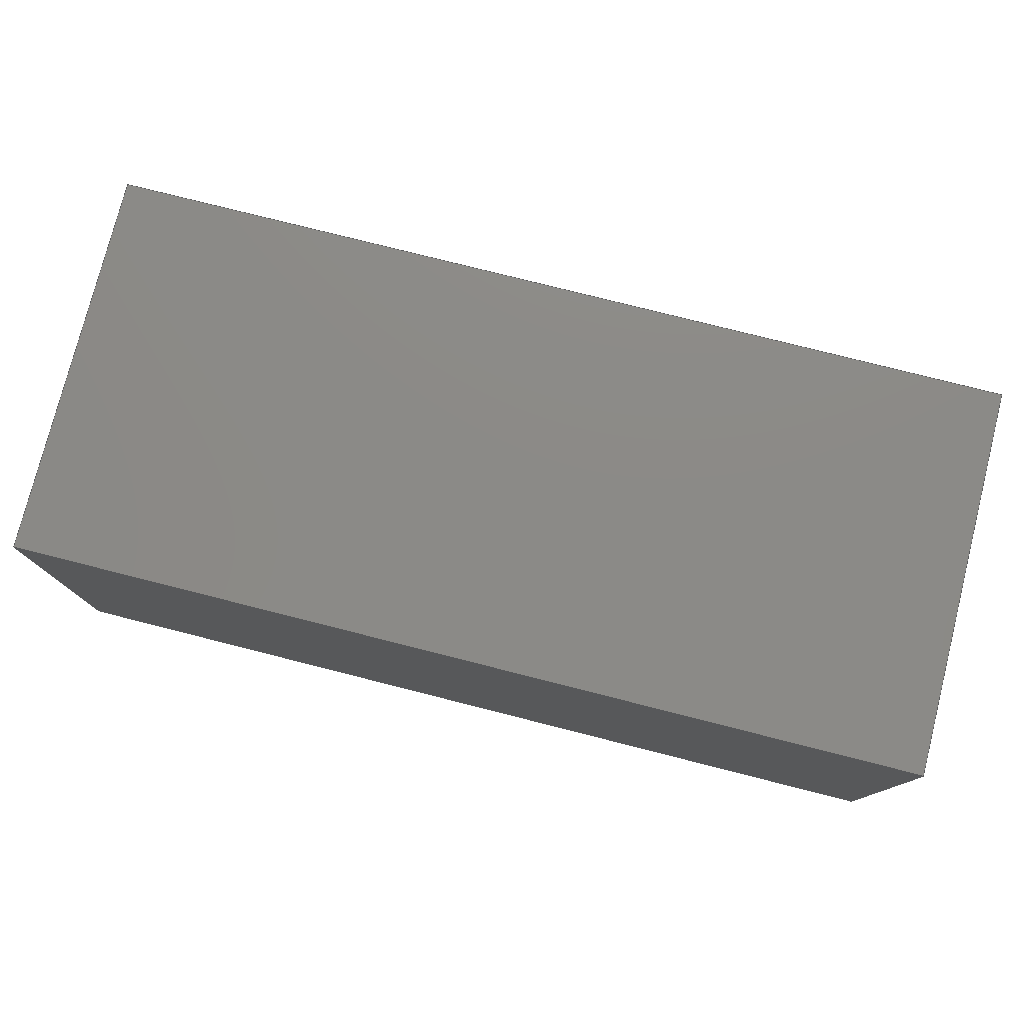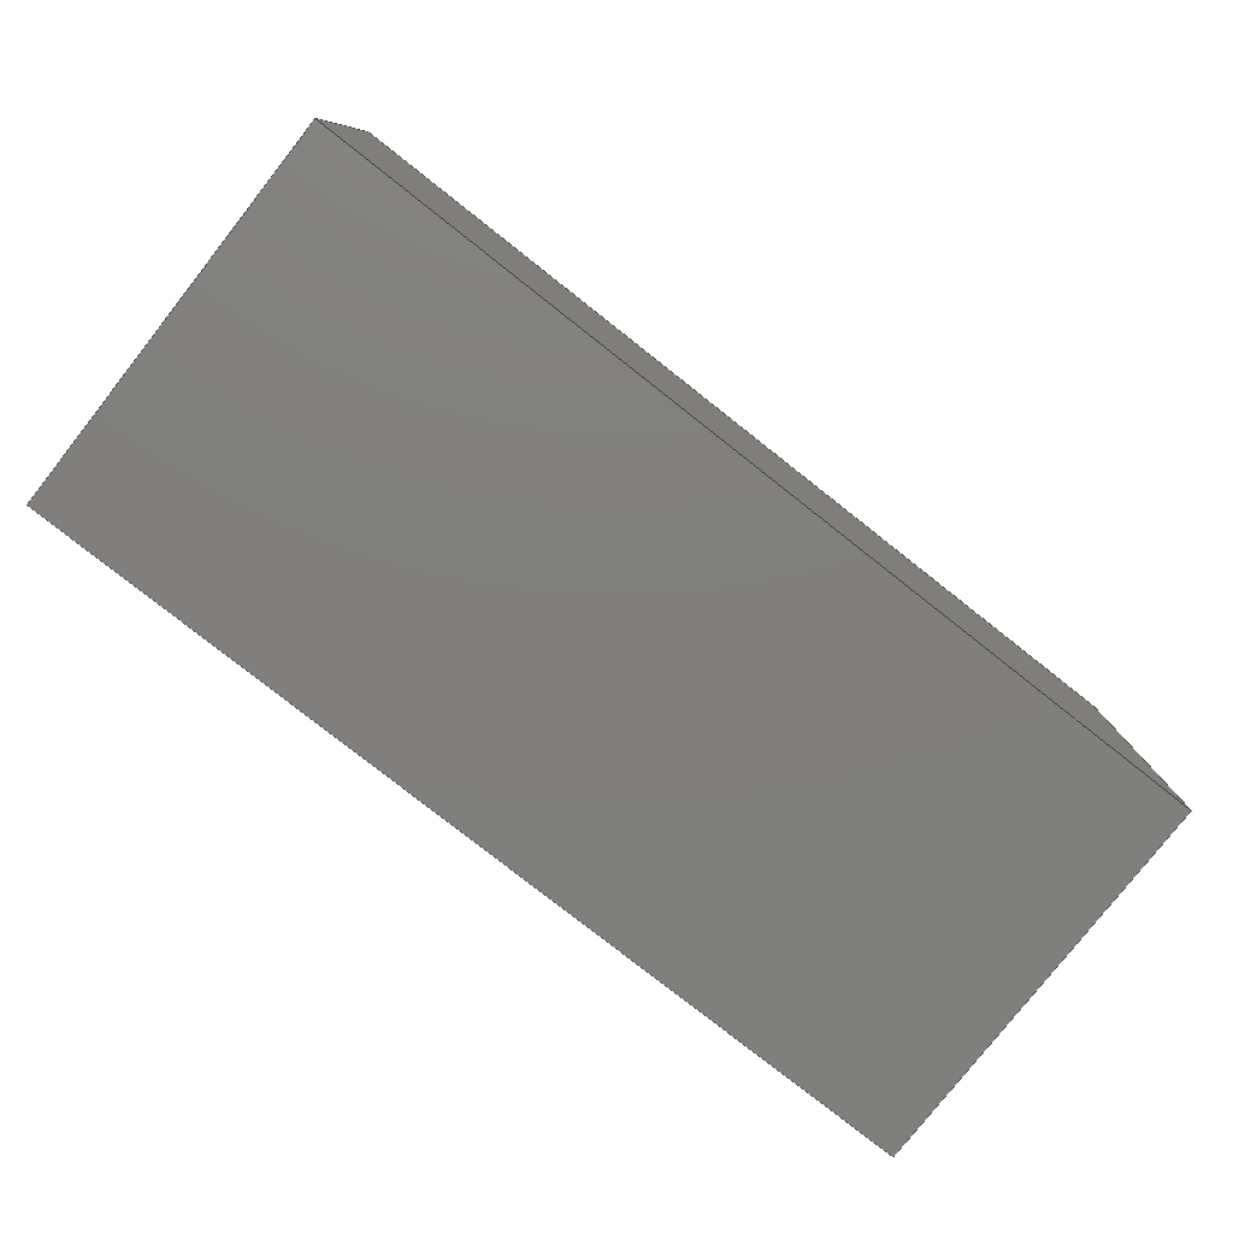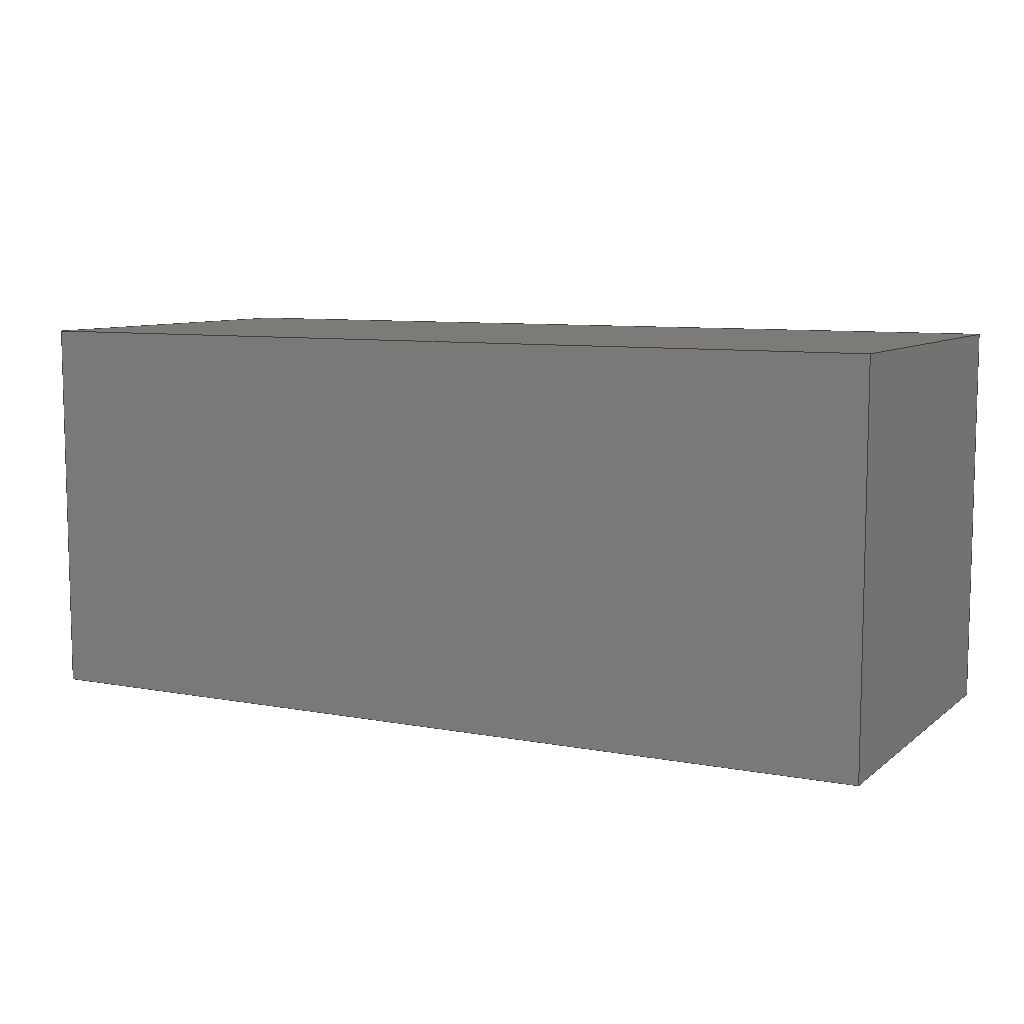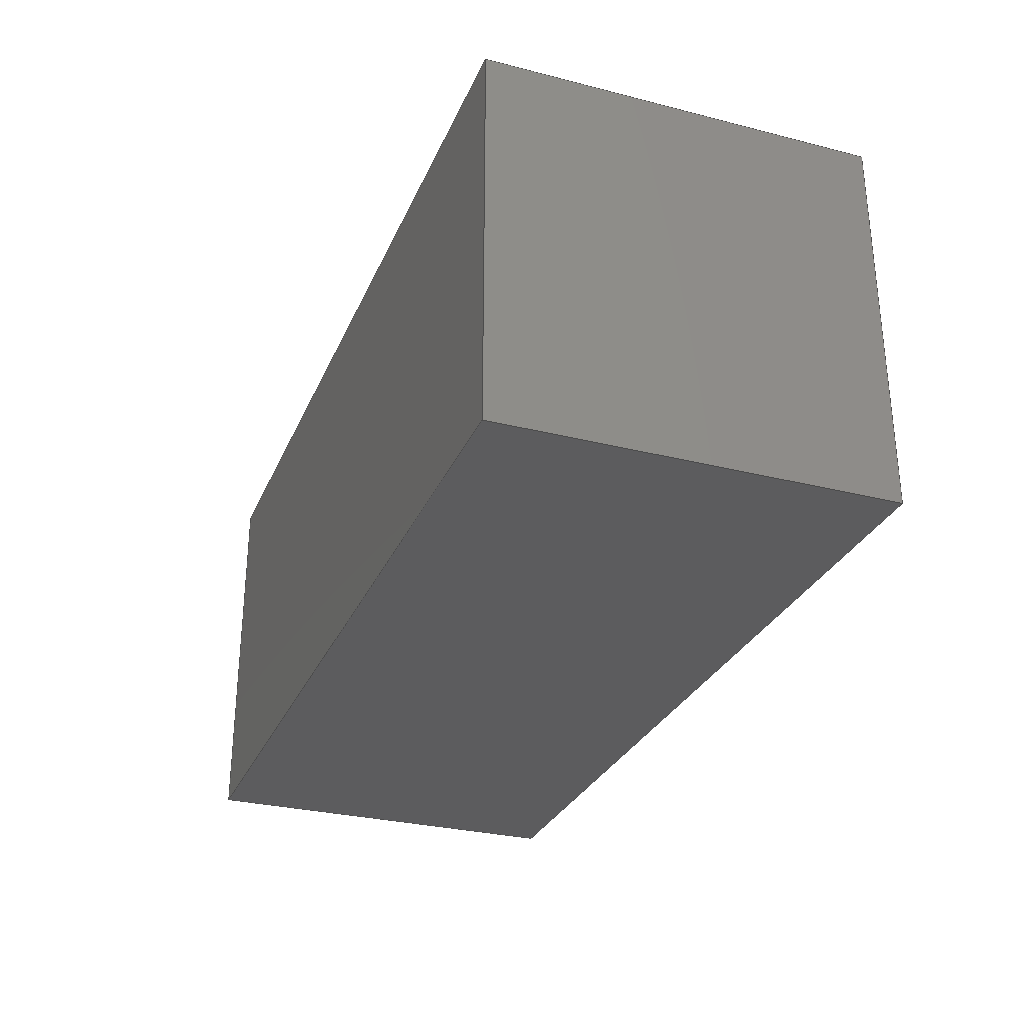
<metadata>
{"format":"step","ext":"step","renderer":"f3d","projection":"perspective","resolution":1024,"background":"white","views":[{"elev":77.8,"azim":14.2,"up":"+Y"},{"elev":-79.5,"azim":141.8,"up":"+Z"},{"elev":8.2,"azim":-152.5,"up":"+Y"},{"elev":-29.6,"azim":-110.4,"up":"+Y"}]}
</metadata>
<code>
ISO-10303-21;
DATA;
#1 = ORIENTED_EDGE ( 'NONE', *, *, #78, .F. ) ;
#2 = CARTESIAN_POINT ( 'NONE',  ( 0, 1.5, 0 ) ) ;
#3 = ORIENTED_EDGE ( 'NONE', *, *, #190, .T. ) ;
#4 = STYLED_ITEM ( 'NONE', ( #138 ), #7 ) ;
#5 = SURFACE_STYLE_FILL_AREA ( #154 ) ;
#6 = ORIENTED_EDGE ( 'NONE', *, *, #130, .T. ) ;
#7 = MANIFOLD_SOLID_BREP ( 'Boss-Extrude1', #156 ) ;
#8 = ORIENTED_EDGE ( 'NONE', *, *, #190, .F. ) ;
#9 = CARTESIAN_POINT ( 'NONE',  ( 0, 0, 0 ) ) ;
#10 = UNCERTAINTY_MEASURE_WITH_UNIT (LENGTH_MEASURE( 1e-05 ), #16, 'distance_accuracy_value', 'NONE');
#11 = ADVANCED_BREP_SHAPE_REPRESENTATION ( 'mte380_02_package_01', ( #7, #206 ), #127 ) ;
#12 = UNCERTAINTY_MEASURE_WITH_UNIT (LENGTH_MEASURE( 1e-05 ), #39, 'distance_accuracy_value', 'NONE');
#13 = ORIENTED_EDGE ( 'NONE', *, *, #208, .F. ) ;
#14 = VERTEX_POINT ( 'NONE', #187 ) ;
#15 = PLANE ( 'NONE',  #162 ) ;
#16 =( CONVERSION_BASED_UNIT ( 'INCH', #137 ) LENGTH_UNIT ( ) NAMED_UNIT ( #203 ) );
#17 = PRODUCT_CONTEXT ( 'NONE', #146, 'mechanical' ) ;
#18 = SURFACE_SIDE_STYLE ('',( #66 ) ) ;
#19 = DIRECTION ( 'NONE',  ( -0, 1, 0 ) ) ;
#20 = VECTOR ( 'NONE', #121, 39.37 ) ;
#21 = VECTOR ( 'NONE', #209, 39.37 ) ;
#22 = VERTEX_POINT ( 'NONE', #56 ) ;
#23 = CARTESIAN_POINT ( 'NONE',  ( 0, 0, 0 ) ) ;
#24 = PRODUCT_DEFINITION_SHAPE ( 'NONE', 'NONE',  #198 ) ;
#25 = VECTOR ( 'NONE', #173, 39.37 ) ;
#26 = VECTOR ( 'NONE', #42, 39.37 ) ;
#27 = ADVANCED_FACE ( 'NONE', ( #160 ), #99, .T. ) ;
#28 = ADVANCED_FACE ( 'NONE', ( #180 ), #178, .F. ) ;
#29 = CARTESIAN_POINT ( 'NONE',  ( 3.5, 0, 0 ) ) ;
#30 = ORIENTED_EDGE ( 'NONE', *, *, #115, .F. ) ;
#31 = PRESENTATION_LAYER_ASSIGNMENT (  '', '', ( #4 ) ) ;
#32 =( GEOMETRIC_REPRESENTATION_CONTEXT ( 3 ) GLOBAL_UNCERTAINTY_ASSIGNED_CONTEXT ( ( #10 ) ) GLOBAL_UNIT_ASSIGNED_CONTEXT ( ( #16, #196, #194 ) ) REPRESENTATION_CONTEXT ( 'NONE', 'WORKASPACE' ) );
#33 = ORIENTED_EDGE ( 'NONE', *, *, #73, .F. ) ;
#34 = PLANE ( 'NONE',  #120 ) ;
#35 = FILL_AREA_STYLE_COLOUR ( '', #36 ) ;
#36 = COLOUR_RGB ( '',0.7922, 0.8196, 0.9333 ) ;
#37 = VECTOR ( 'NONE', #126, 39.37 ) ;
#38 = CARTESIAN_POINT ( 'NONE',  ( 3.5, 0, -1.5 ) ) ;
#39 =( CONVERSION_BASED_UNIT ( 'INCH', #74 ) LENGTH_UNIT ( ) NAMED_UNIT ( #136 ) );
#40 = MECHANICAL_DESIGN_GEOMETRIC_PRESENTATION_REPRESENTATION (  '', ( #4 ), #204 ) ;
#41 = LINE ( 'NONE', #2, #110 ) ;
#42 = DIRECTION ( 'NONE',  ( -0, -0, 1 ) ) ;
#43 = MECHANICAL_DESIGN_GEOMETRIC_PRESENTATION_REPRESENTATION (  '', ( #63 ), #32 ) ;
#44 = DIRECTION ( 'NONE',  ( 0, 0, -1 ) ) ;
#45 = LINE ( 'NONE', #106, #83 ) ;
#46 = PRODUCT ( 'mte380_02_package_01', 'mte380_02_package_01', '', ( #17 ) ) ;
#47 =( NAMED_UNIT ( * ) PLANE_ANGLE_UNIT ( ) SI_UNIT ( $, .RADIAN. ) );
#48 = COLOUR_RGB ( '',0.7922, 0.8196, 0.9333 ) ;
#49 = DIRECTION ( 'NONE',  ( -1, 0, 0 ) ) ;
#50 = ORIENTED_EDGE ( 'NONE', *, *, #200, .T. ) ;
#51 = DIRECTION ( 'NONE',  ( 0, 0, 1 ) ) ;
#52 = VERTEX_POINT ( 'NONE', #107 ) ;
#53 = CARTESIAN_POINT ( 'NONE',  ( 0, 0, -1.5 ) ) ;
#54 = CARTESIAN_POINT ( 'NONE',  ( 3.5, 0, -1.5 ) ) ;
#55 = PRESENTATION_LAYER_ASSIGNMENT (  '', '', ( #63 ) ) ;
#56 = CARTESIAN_POINT ( 'NONE',  ( 0, 1.5, -1.5 ) ) ;
#57 = ORIENTED_EDGE ( 'NONE', *, *, #159, .T. ) ;
#58 = ORIENTED_EDGE ( 'NONE', *, *, #159, .F. ) ;
#59 = CARTESIAN_POINT ( 'NONE',  ( 3.5, 1.5, -1.5 ) ) ;
#60 = ORIENTED_EDGE ( 'NONE', *, *, #151, .F. ) ;
#61 = ORIENTED_EDGE ( 'NONE', *, *, #73, .T. ) ;
#62 = SURFACE_SIDE_STYLE ('',( #5 ) ) ;
#63 = STYLED_ITEM ( 'NONE', ( #172 ), #11 ) ;
#64 = CARTESIAN_POINT ( 'NONE',  ( 3.5, 1.5, 0 ) ) ;
#65 = UNCERTAINTY_MEASURE_WITH_UNIT (LENGTH_MEASURE( 1e-05 ), #157, 'distance_accuracy_value', 'NONE');
#66 = SURFACE_STYLE_FILL_AREA ( #177 ) ;
#67 = ORIENTED_EDGE ( 'NONE', *, *, #151, .T. ) ;
#68 = CARTESIAN_POINT ( 'NONE',  ( 3.5, 1.5, 0 ) ) ;
#69 = ORIENTED_EDGE ( 'NONE', *, *, #92, .F. ) ;
#70 = EDGE_LOOP ( 'NONE', ( #132, #109, #13, #197 ) ) ;
#71 = LINE ( 'NONE', #193, #37 ) ;
#72 = DIRECTION ( 'NONE',  ( -1, 0, 0 ) ) ;
#73 = EDGE_CURVE ( 'NONE', #101, #14, #128, .T. ) ;
#74 = LENGTH_MEASURE_WITH_UNIT ( LENGTH_MEASURE( 0.0254 ), #150 );
#75 = ADVANCED_FACE ( 'NONE', ( #152 ), #189, .F. ) ;
#76 = ORIENTED_EDGE ( 'NONE', *, *, #208, .T. ) ;
#77 = FACE_OUTER_BOUND ( 'NONE', #81, .T. ) ;
#78 = EDGE_CURVE ( 'NONE', #171, #22, #45, .T. ) ;
#79 = CARTESIAN_POINT ( 'NONE',  ( 0, 0, 0 ) ) ;
#80 = DIRECTION ( 'NONE',  ( 1, 0, -0 ) ) ;
#81 = EDGE_LOOP ( 'NONE', ( #61, #125, #76, #57 ) ) ;
#82 = DIRECTION ( 'NONE',  ( 0, 0, -1 ) ) ;
#83 = VECTOR ( 'NONE', #168, 39.37 ) ;
#84 = CARTESIAN_POINT ( 'NONE',  ( 0, 0, 0 ) ) ;
#85 = FILL_AREA_STYLE_COLOUR ( '', #48 ) ;
#86 = ORIENTED_EDGE ( 'NONE', *, *, #115, .T. ) ;
#87 = ADVANCED_FACE ( 'NONE', ( #77 ), #15, .F. ) ;
#88 = DIRECTION ( 'NONE',  ( 0, -1, 0 ) ) ;
#89 = DIRECTION ( 'NONE',  ( 0, -0, -1 ) ) ;
#90 =( NAMED_UNIT ( * ) SI_UNIT ( $, .STERADIAN. ) SOLID_ANGLE_UNIT ( ) );
#91 = LINE ( 'NONE', #176, #149 ) ;
#92 = EDGE_CURVE ( 'NONE', #14, #191, #167, .T. ) ;
#93 = CARTESIAN_POINT ( 'NONE',  ( 3.5, 1.5, 0 ) ) ;
#94 = DIRECTION ( 'NONE',  ( -0, -1, -0 ) ) ;
#95 = AXIS2_PLACEMENT_3D ( 'NONE', #79, #49, #161 ) ;
#96 = LINE ( 'NONE', #119, #163 ) ;
#97 = CARTESIAN_POINT ( 'NONE',  ( 3.5, 0, 0 ) ) ;
#98 = AXIS2_PLACEMENT_3D ( 'NONE', #131, #88, #89 ) ;
#99 = PLANE ( 'NONE',  #95 ) ;
#100 = FACE_OUTER_BOUND ( 'NONE', #70, .T. ) ;
#101 = VERTEX_POINT ( 'NONE', #93 ) ;
#102 = VERTEX_POINT ( 'NONE', #59 ) ;
#103 = DIRECTION ( 'NONE',  ( -1, -0, -0 ) ) ;
#104 = EDGE_LOOP ( 'NONE', ( #86, #8, #58, #50 ) ) ;
#105 = VECTOR ( 'NONE', #179, 39.37 ) ;
#106 = CARTESIAN_POINT ( 'NONE',  ( 0, 0, -1.5 ) ) ;
#107 = CARTESIAN_POINT ( 'NONE',  ( 3.5, 0, -1.5 ) ) ;
#108 =( LENGTH_UNIT ( ) NAMED_UNIT ( * ) SI_UNIT ( $, .METRE. ) );
#109 = ORIENTED_EDGE ( 'NONE', *, *, #200, .F. ) ;
#110 = VECTOR ( 'NONE', #182, 39.37 ) ;
#111 = ORIENTED_EDGE ( 'NONE', *, *, #147, .F. ) ;
#112 =( LENGTH_UNIT ( ) NAMED_UNIT ( * ) SI_UNIT ( $, .METRE. ) );
#113 = APPLICATION_PROTOCOL_DEFINITION ( 'draft international standard', 'automotive_design', 1998, #145 ) ;
#114 = APPLICATION_PROTOCOL_DEFINITION ( 'draft international standard', 'automotive_design', 1998, #146 ) ;
#115 = EDGE_CURVE ( 'NONE', #22, #129, #41, .T. ) ;
#116 = DIRECTION ( 'NONE',  ( 0, -0, 1 ) ) ;
#117 = FACE_OUTER_BOUND ( 'NONE', #118, .T. ) ;
#118 = EDGE_LOOP ( 'NONE', ( #67, #111, #144, #195 ) ) ;
#119 = CARTESIAN_POINT ( 'NONE',  ( 0, 0, 0 ) ) ;
#120 = AXIS2_PLACEMENT_3D ( 'NONE', #54, #143, #80 ) ;
#121 = DIRECTION ( 'NONE',  ( -1, -0, -0 ) ) ;
#122 = DIRECTION ( 'NONE',  ( 0, 0, 1 ) ) ;
#123 = DIRECTION ( 'NONE',  ( -1, 0, -0 ) ) ;
#124 = CARTESIAN_POINT ( 'NONE',  ( 3.5, 0, 0 ) ) ;
#125 = ORIENTED_EDGE ( 'NONE', *, *, #210, .T. ) ;
#126 = DIRECTION ( 'NONE',  ( 0, 1, 0 ) ) ;
#127 =( GEOMETRIC_REPRESENTATION_CONTEXT ( 3 ) GLOBAL_UNCERTAINTY_ASSIGNED_CONTEXT ( ( #65 ) ) GLOBAL_UNIT_ASSIGNED_CONTEXT ( ( #157, #47, #90 ) ) REPRESENTATION_CONTEXT ( 'NONE', 'WORKASPACE' ) );
#128 = LINE ( 'NONE', #97, #185 ) ;
#129 = VERTEX_POINT ( 'NONE', #211 ) ;
#130 = EDGE_CURVE ( 'NONE', #129, #191, #169, .T. ) ;
#131 = CARTESIAN_POINT ( 'NONE',  ( 3.5, 1.5, 0 ) ) ;
#132 = ORIENTED_EDGE ( 'NONE', *, *, #78, .T. ) ;
#133 = SHAPE_DEFINITION_REPRESENTATION ( #24, #11 ) ;
#134 = PRODUCT_DEFINITION_CONTEXT ( 'detailed design', #145, 'design' ) ;
#135 =( NAMED_UNIT ( * ) SI_UNIT ( $, .STERADIAN. ) SOLID_ANGLE_UNIT ( ) );
#136 = DIMENSIONAL_EXPONENTS ( 1, 0, 0, 0, 0, 0, 0 ) ;
#137 = LENGTH_MEASURE_WITH_UNIT ( LENGTH_MEASURE( 0.0254 ), #112 );
#138 = PRESENTATION_STYLE_ASSIGNMENT (( #207 ) ) ;
#139 = AXIS2_PLACEMENT_3D ( 'NONE', #148, #19, #116 ) ;
#140 = VECTOR ( 'NONE', #103, 39.37 ) ;
#141 = CARTESIAN_POINT ( 'NONE',  ( 3.5, 0, 0 ) ) ;
#142 = DIRECTION ( 'NONE',  ( -1, -0, -0 ) ) ;
#143 = DIRECTION ( 'NONE',  ( 0, 0, 1 ) ) ;
#144 = ORIENTED_EDGE ( 'NONE', *, *, #210, .F. ) ;
#145 = APPLICATION_CONTEXT ( 'automotive_design' ) ;
#146 = APPLICATION_CONTEXT ( 'automotive_design' ) ;
#147 = EDGE_CURVE ( 'NONE', #52, #171, #155, .T. ) ;
#148 = CARTESIAN_POINT ( 'NONE',  ( 3.5, 0, 0 ) ) ;
#149 = VECTOR ( 'NONE', #142, 39.37 ) ;
#150 =( LENGTH_UNIT ( ) NAMED_UNIT ( * ) SI_UNIT ( $, .METRE. ) );
#151 = EDGE_CURVE ( 'NONE', #191, #171, #96, .T. ) ;
#152 = FACE_OUTER_BOUND ( 'NONE', #201, .T. ) ;
#153 = ADVANCED_FACE ( 'NONE', ( #117 ), #199, .F. ) ;
#154 = FILL_AREA_STYLE ('',( #85 ) ) ;
#155 = LINE ( 'NONE', #38, #20 ) ;
#156 = CLOSED_SHELL ( 'NONE', ( #75, #153, #170, #28, #87, #27 ) ) ;
#157 =( CONVERSION_BASED_UNIT ( 'INCH', #188 ) LENGTH_UNIT ( ) NAMED_UNIT ( #184 ) );
#158 = LINE ( 'NONE', #68, #21 ) ;
#159 = EDGE_CURVE ( 'NONE', #102, #101, #175, .T. ) ;
#160 = FACE_OUTER_BOUND ( 'NONE', #186, .T. ) ;
#161 = DIRECTION ( 'NONE',  ( 0, 0, 1 ) ) ;
#162 = AXIS2_PLACEMENT_3D ( 'NONE', #124, #72, #122 ) ;
#163 = VECTOR ( 'NONE', #82, 39.37 ) ;
#164 = SURFACE_STYLE_USAGE ( .BOTH. , #18 ) ;
#165 = DIRECTION ( 'NONE',  ( 1, 0, 0 ) ) ;
#166 = CARTESIAN_POINT ( 'NONE',  ( 3.5, 0, 0 ) ) ;
#167 = LINE ( 'NONE', #141, #140 ) ;
#168 = DIRECTION ( 'NONE',  ( 0, 1, 0 ) ) ;
#169 = LINE ( 'NONE', #23, #105 ) ;
#170 = ADVANCED_FACE ( 'NONE', ( #100 ), #34, .F. ) ;
#171 = VERTEX_POINT ( 'NONE', #53 ) ;
#172 = PRESENTATION_STYLE_ASSIGNMENT (( #164 ) ) ;
#173 = DIRECTION ( 'NONE',  ( 0, 0, -1 ) ) ;
#174 = PRODUCT_RELATED_PRODUCT_CATEGORY ( 'part', '', ( #46 ) ) ;
#175 = LINE ( 'NONE', #64, #26 ) ;
#176 = CARTESIAN_POINT ( 'NONE',  ( 3.5, 1.5, -1.5 ) ) ;
#177 = FILL_AREA_STYLE ('',( #35 ) ) ;
#178 = PLANE ( 'NONE',  #98 ) ;
#179 = DIRECTION ( 'NONE',  ( -0, -1, -0 ) ) ;
#180 = FACE_OUTER_BOUND ( 'NONE', #104, .T. ) ;
#181 = AXIS2_PLACEMENT_3D ( 'NONE', #29, #44, #123 ) ;
#182 = DIRECTION ( 'NONE',  ( -0, -0, 1 ) ) ;
#183 = PRODUCT_DEFINITION_FORMATION_WITH_SPECIFIED_SOURCE ( 'ANY', '', #46, .NOT_KNOWN. ) ;
#184 = DIMENSIONAL_EXPONENTS ( 1, 0, 0, 0, 0, 0, 0 ) ;
#185 = VECTOR ( 'NONE', #94, 39.37 ) ;
#186 = EDGE_LOOP ( 'NONE', ( #192, #30, #1, #60 ) ) ;
#187 = CARTESIAN_POINT ( 'NONE',  ( 3.5, 0, 0 ) ) ;
#188 = LENGTH_MEASURE_WITH_UNIT ( LENGTH_MEASURE( 0.0254 ), #108 );
#189 = PLANE ( 'NONE',  #181 ) ;
#190 = EDGE_CURVE ( 'NONE', #101, #129, #158, .T. ) ;
#191 = VERTEX_POINT ( 'NONE', #84 ) ;
#192 = ORIENTED_EDGE ( 'NONE', *, *, #130, .F. ) ;
#193 = CARTESIAN_POINT ( 'NONE',  ( 3.5, 0, -1.5 ) ) ;
#194 =( NAMED_UNIT ( * ) SI_UNIT ( $, .STERADIAN. ) SOLID_ANGLE_UNIT ( ) );
#195 = ORIENTED_EDGE ( 'NONE', *, *, #92, .T. ) ;
#196 =( NAMED_UNIT ( * ) PLANE_ANGLE_UNIT ( ) SI_UNIT ( $, .RADIAN. ) );
#197 = ORIENTED_EDGE ( 'NONE', *, *, #147, .T. ) ;
#198 = PRODUCT_DEFINITION ( 'UNKNOWN', '', #183, #134 ) ;
#199 = PLANE ( 'NONE',  #139 ) ;
#200 = EDGE_CURVE ( 'NONE', #102, #22, #91, .T. ) ;
#201 = EDGE_LOOP ( 'NONE', ( #6, #69, #33, #3 ) ) ;
#202 = LINE ( 'NONE', #166, #25 ) ;
#203 = DIMENSIONAL_EXPONENTS ( 1, 0, 0, 0, 0, 0, 0 ) ;
#204 =( GEOMETRIC_REPRESENTATION_CONTEXT ( 3 ) GLOBAL_UNCERTAINTY_ASSIGNED_CONTEXT ( ( #12 ) ) GLOBAL_UNIT_ASSIGNED_CONTEXT ( ( #39, #205, #135 ) ) REPRESENTATION_CONTEXT ( 'NONE', 'WORKASPACE' ) );
#205 =( NAMED_UNIT ( * ) PLANE_ANGLE_UNIT ( ) SI_UNIT ( $, .RADIAN. ) );
#206 = AXIS2_PLACEMENT_3D ( 'NONE', #9, #51, #165 ) ;
#207 = SURFACE_STYLE_USAGE ( .BOTH. , #62 ) ;
#208 = EDGE_CURVE ( 'NONE', #52, #102, #71, .T. ) ;
#209 = DIRECTION ( 'NONE',  ( -1, -0, -0 ) ) ;
#210 = EDGE_CURVE ( 'NONE', #14, #52, #202, .T. ) ;
#211 = CARTESIAN_POINT ( 'NONE',  ( 0, 1.5, 0 ) ) ;
ENDSEC;
END-ISO-10303-21;

</code>
